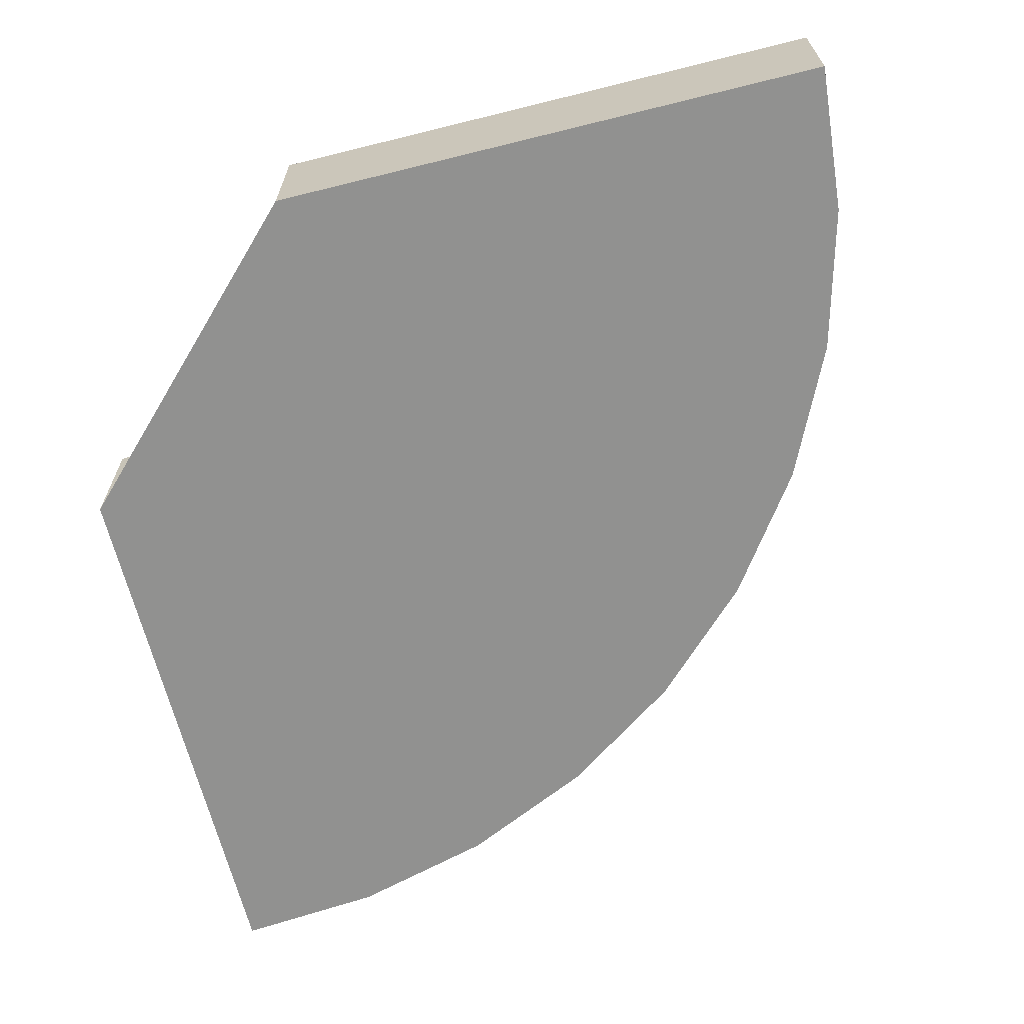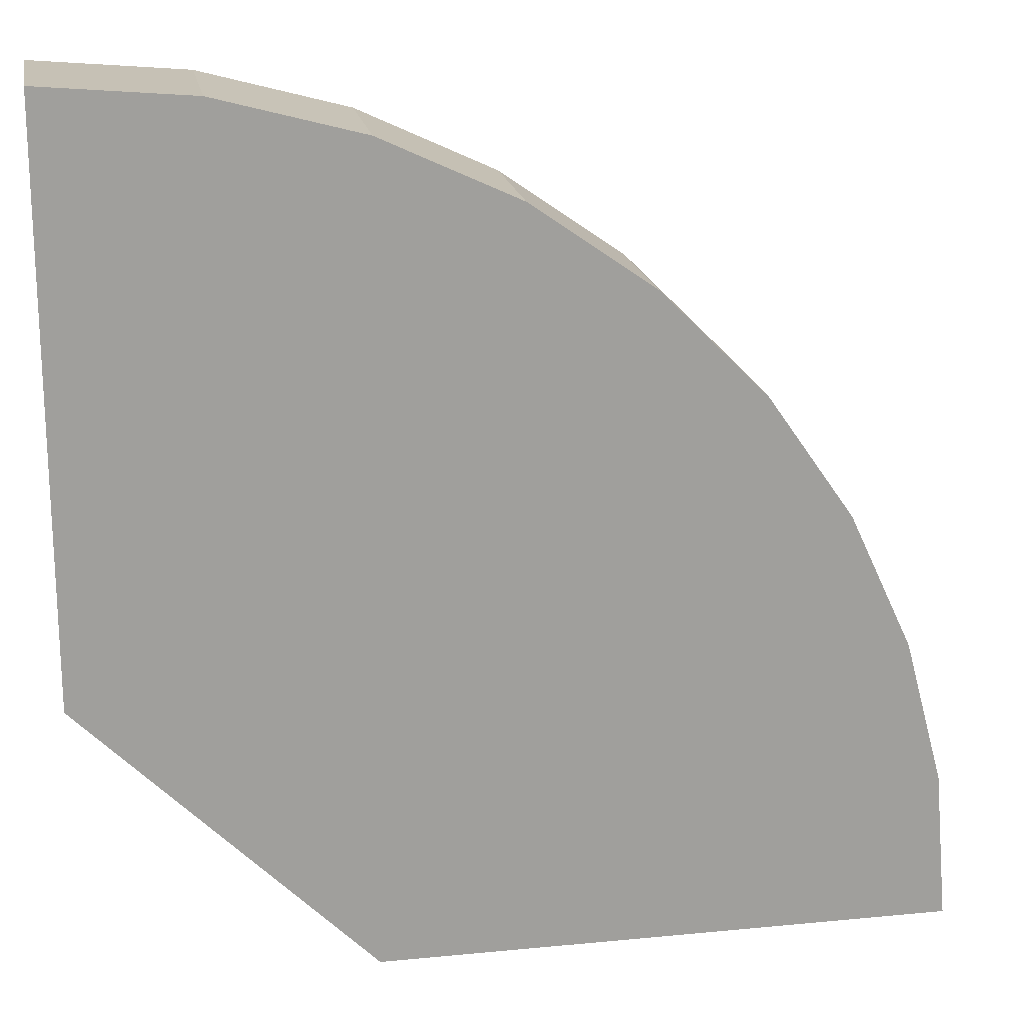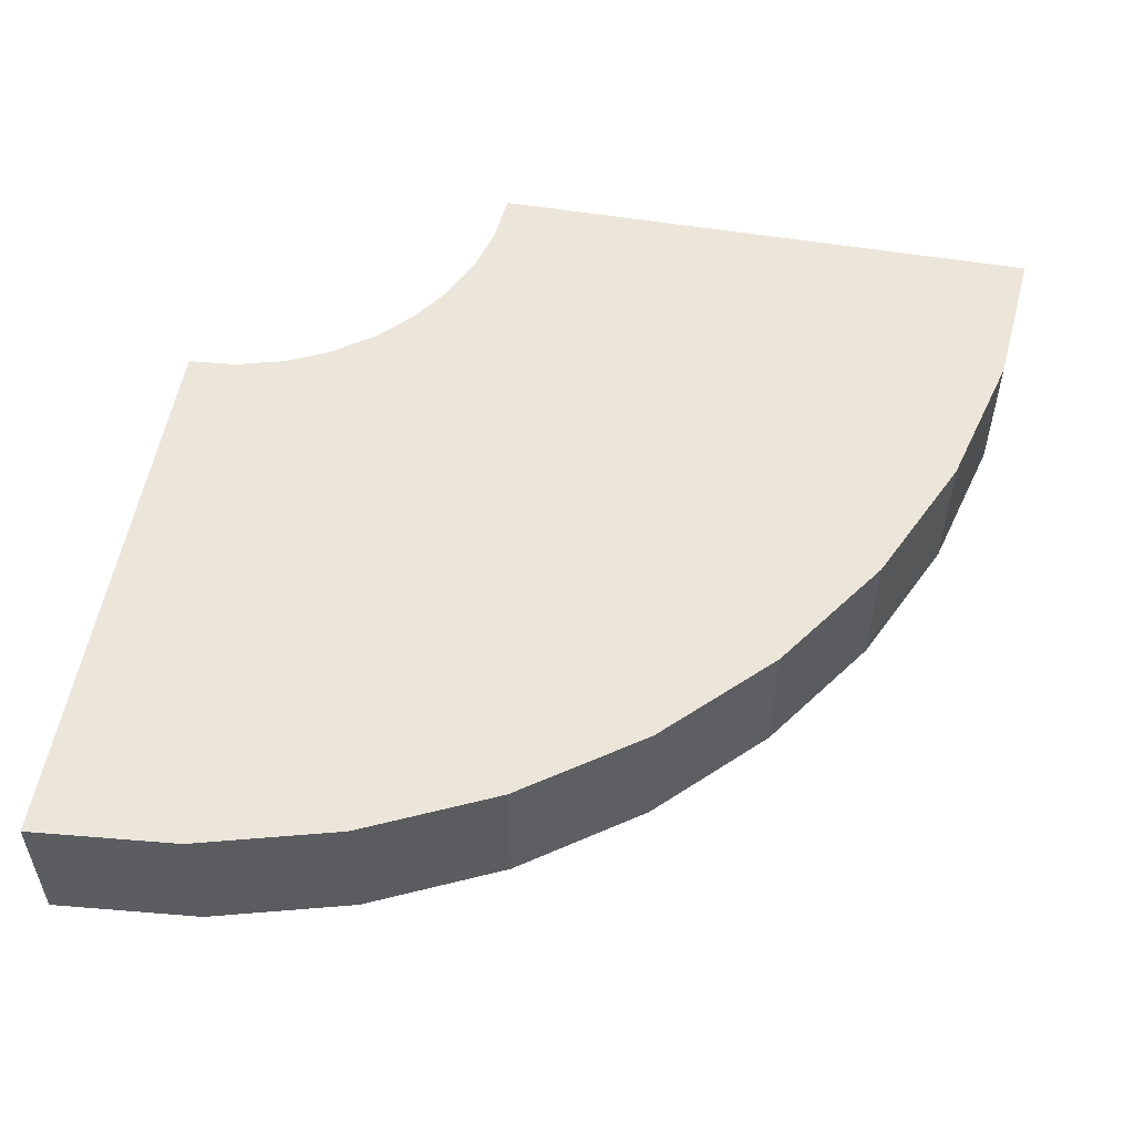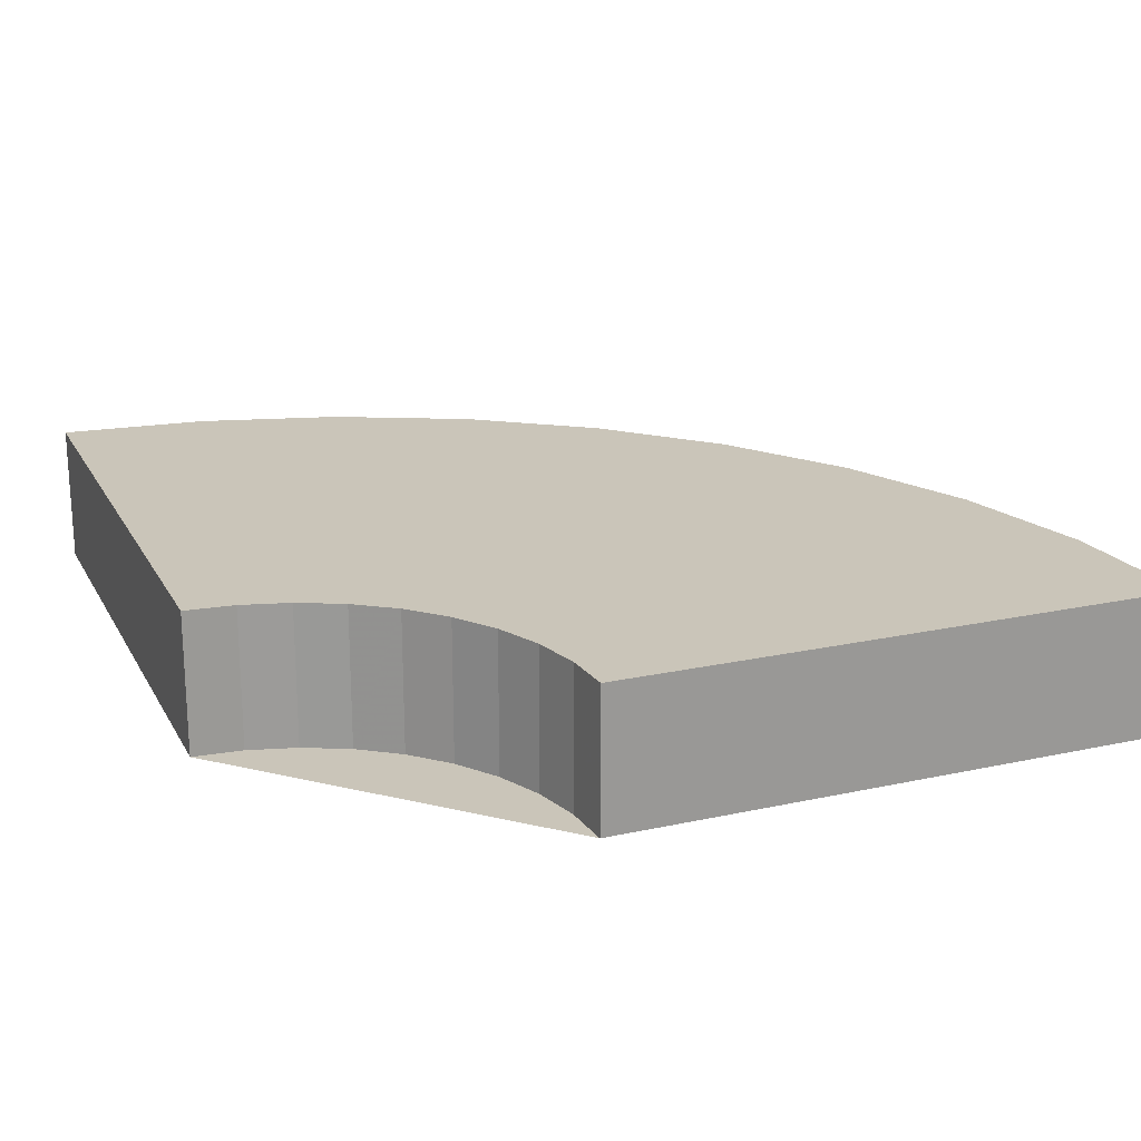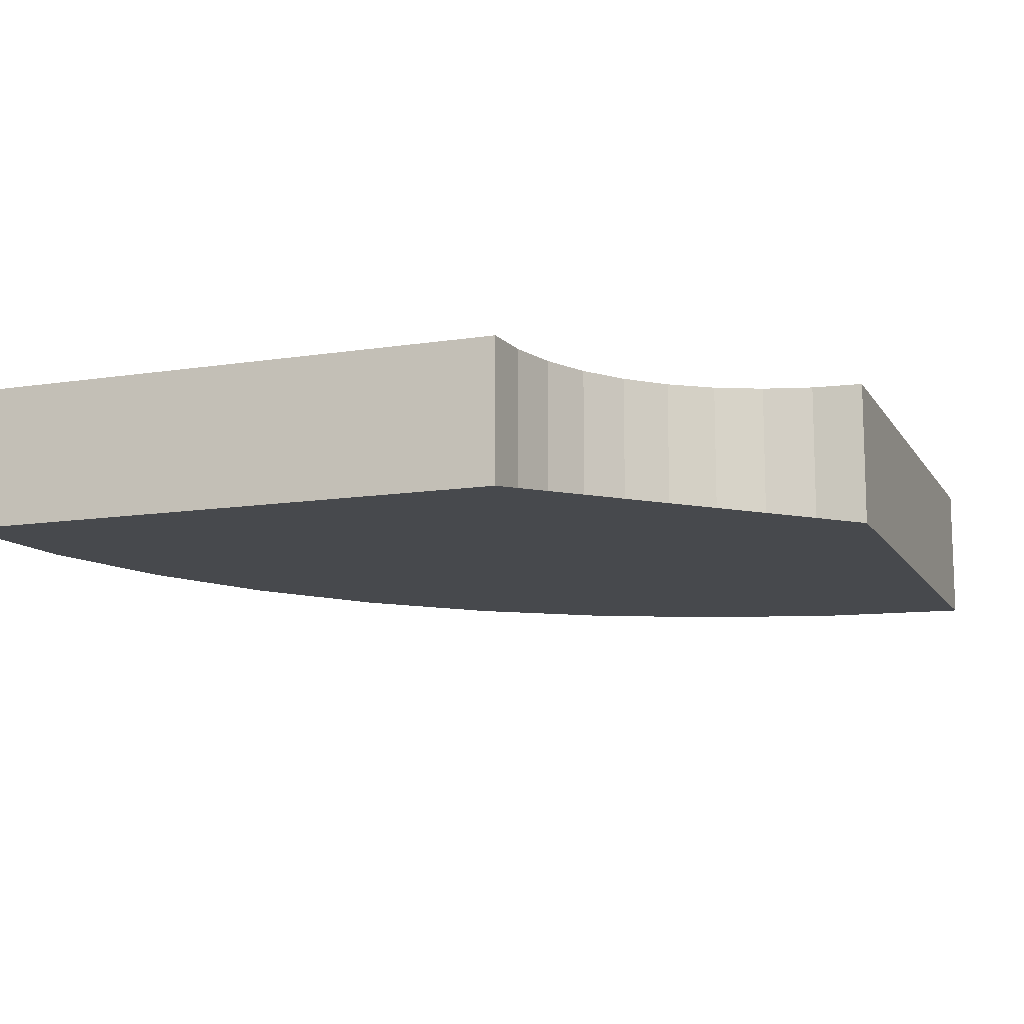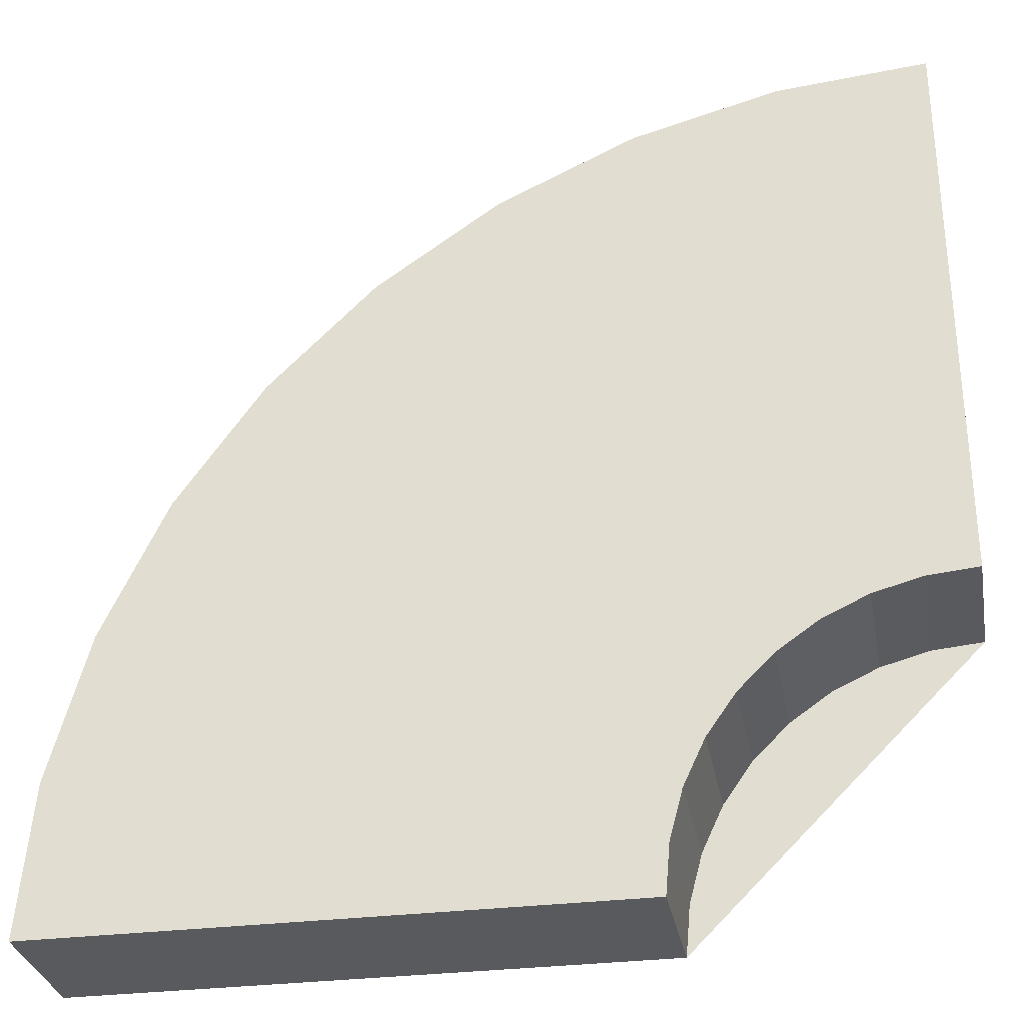
<metadata>
{"format":"obj","ext":"obj","renderer":"f3d","projection":"perspective","resolution":1024,"background":"white","views":[{"elev":-65.9,"azim":-76.0,"up":"+Y"},{"elev":19.1,"azim":-10.4,"up":"+Z"},{"elev":54.2,"azim":10.0,"up":"+Y"},{"elev":20.7,"azim":-111.6,"up":"+Y"},{"elev":-12.0,"azim":-159.6,"up":"+Y"},{"elev":-30.9,"azim":-169.7,"up":"+Z"}]}
</metadata>
<code>
v 2 0.5 0
v 1.97 0.5 0.3473
v 1.879 0.5 0.684
v 1.732 0.5 1
v 1.532 0.5 1.286
v 1.286 0.5 1.532
v 1 0.5 1.732
v 0.684 0.5 1.879
v 0.3473 0.5 1.97
v 0 0.5 2
v 2.444 0.5 0
v 2.407 0.5 0.4245
v 2.297 0.5 0.836
v 2.117 0.5 1.222
v 1.873 0.5 1.571
v 1.571 0.5 1.873
v 1.222 0.5 2.117
v 0.836 0.5 2.297
v 0.4245 0.5 2.407
v 0 0.5 2.444
v 2.889 0.5 0
v 2.845 0.5 0.5017
v 2.715 0.5 0.9881
v 2.502 0.5 1.444
v 2.213 0.5 1.857
v 1.857 0.5 2.213
v 1.444 0.5 2.502
v 0.9881 0.5 2.715
v 0.5017 0.5 2.845
v 0 0.5 2.889
v 3.333 0.5 0
v 3.283 0.5 0.5788
v 3.132 0.5 1.14
v 2.887 0.5 1.667
v 2.553 0.5 2.143
v 2.143 0.5 2.553
v 1.667 0.5 2.887
v 1.14 0.5 3.132
v 0.5788 0.5 3.283
v 0 0.5 3.333
v 3.778 0.5 0
v 3.72 0.5 0.656
v 3.55 0.5 1.292
v 3.272 0.5 1.889
v 2.894 0.5 2.428
v 2.428 0.5 2.894
v 1.889 0.5 3.272
v 1.292 0.5 3.55
v 0.656 0.5 3.72
v 0 0.5 3.778
v 4.222 0.5 0
v 4.158 0.5 0.7332
v 3.968 0.5 1.444
v 3.657 0.5 2.111
v 3.234 0.5 2.714
v 2.714 0.5 3.234
v 2.111 0.5 3.657
v 1.444 0.5 3.968
v 0.7332 0.5 4.158
v 0 0.5 4.222
v 4.667 0.5 0
v 4.596 0.5 0.8104
v 4.385 0.5 1.596
v 4.041 0.5 2.333
v 3.575 0.5 3
v 3 0.5 3.575
v 2.333 0.5 4.041
v 1.596 0.5 4.385
v 0.8104 0.5 4.596
v 0 0.5 4.667
v 5.111 0.5 0
v 5.033 0.5 0.8875
v 4.803 0.5 1.748
v 4.426 0.5 2.556
v 3.915 0.5 3.285
v 3.285 0.5 3.915
v 2.556 0.5 4.426
v 1.748 0.5 4.803
v 0.8875 0.5 5.033
v 0 0.5 5.111
v 5.556 0.5 0
v 5.471 0.5 0.9647
v 5.221 0.5 1.9
v 4.811 0.5 2.778
v 4.256 0.5 3.571
v 3.571 0.5 4.256
v 2.778 0.5 4.811
v 1.9 0.5 5.221
v 0.9647 0.5 5.471
v 0 0.5 5.556
v 6 0.5 0
v 5.909 0.5 1.042
v 5.638 0.5 2.052
v 5.196 0.5 3
v 4.596 0.5 3.857
v 3.857 0.5 4.596
v 3 0.5 5.196
v 2.052 0.5 5.638
v 1.042 0.5 5.909
v 0 0.5 6
v 2 -0.5 0
v 1.97 -0.5 0.3473
v 1.879 -0.5 0.684
v 1.732 -0.5 1
v 1.532 -0.5 1.286
v 1.286 -0.5 1.532
v 1 -0.5 1.732
v 0.684 -0.5 1.879
v 0.3473 -0.5 1.97
v 0 -0.5 2
v 2.444 -0.5 0
v 2.407 -0.5 0.4245
v 2.297 -0.5 0.836
v 2.117 -0.5 1.222
v 1.873 -0.5 1.571
v 1.571 -0.5 1.873
v 1.222 -0.5 2.117
v 0.836 -0.5 2.297
v 0.4245 -0.5 2.407
v 0 -0.5 2.444
v 2.889 -0.5 0
v 2.845 -0.5 0.5017
v 2.715 -0.5 0.9881
v 2.502 -0.5 1.444
v 2.213 -0.5 1.857
v 1.857 -0.5 2.213
v 1.444 -0.5 2.502
v 0.9881 -0.5 2.715
v 0.5017 -0.5 2.845
v 0 -0.5 2.889
v 3.333 -0.5 0
v 3.283 -0.5 0.5788
v 3.132 -0.5 1.14
v 2.887 -0.5 1.667
v 2.553 -0.5 2.143
v 2.143 -0.5 2.553
v 1.667 -0.5 2.887
v 1.14 -0.5 3.132
v 0.5788 -0.5 3.283
v 0 -0.5 3.333
v 3.778 -0.5 0
v 3.72 -0.5 0.656
v 3.55 -0.5 1.292
v 3.272 -0.5 1.889
v 2.894 -0.5 2.428
v 2.428 -0.5 2.894
v 1.889 -0.5 3.272
v 1.292 -0.5 3.55
v 0.656 -0.5 3.72
v 0 -0.5 3.778
v 4.222 -0.5 0
v 4.158 -0.5 0.7332
v 3.968 -0.5 1.444
v 3.657 -0.5 2.111
v 3.234 -0.5 2.714
v 2.714 -0.5 3.234
v 2.111 -0.5 3.657
v 1.444 -0.5 3.968
v 0.7332 -0.5 4.158
v 0 -0.5 4.222
v 4.667 -0.5 0
v 4.596 -0.5 0.8104
v 4.385 -0.5 1.596
v 4.041 -0.5 2.333
v 3.575 -0.5 3
v 3 -0.5 3.575
v 2.333 -0.5 4.041
v 1.596 -0.5 4.385
v 0.8104 -0.5 4.596
v 0 -0.5 4.667
v 5.111 -0.5 0
v 5.033 -0.5 0.8875
v 4.803 -0.5 1.748
v 4.426 -0.5 2.556
v 3.915 -0.5 3.285
v 3.285 -0.5 3.915
v 2.556 -0.5 4.426
v 1.748 -0.5 4.803
v 0.8875 -0.5 5.033
v 0 -0.5 5.111
v 5.556 -0.5 0
v 5.471 -0.5 0.9647
v 5.221 -0.5 1.9
v 4.811 -0.5 2.778
v 4.256 -0.5 3.571
v 3.571 -0.5 4.256
v 2.778 -0.5 4.811
v 1.9 -0.5 5.221
v 0.9647 -0.5 5.471
v 0 -0.5 5.556
v 6 -0.5 0
v 5.909 -0.5 1.042
v 5.638 -0.5 2.052
v 5.196 -0.5 3
v 4.596 -0.5 3.857
v 3.857 -0.5 4.596
v 3 -0.5 5.196
v 2.052 -0.5 5.638
v 1.042 -0.5 5.909
v 0 -0.5 6
f 1 2 12 11
f 2 3 13 12
f 3 4 14 13
f 4 5 15 14
f 5 6 16 15
f 6 7 17 16
f 7 8 18 17
f 8 9 19 18
f 9 10 20 19
f 11 12 22 21
f 12 13 23 22
f 13 14 24 23
f 14 15 25 24
f 15 16 26 25
f 16 17 27 26
f 17 18 28 27
f 18 19 29 28
f 19 20 30 29
f 21 22 32 31
f 22 23 33 32
f 23 24 34 33
f 24 25 35 34
f 25 26 36 35
f 26 27 37 36
f 27 28 38 37
f 28 29 39 38
f 29 30 40 39
f 31 32 42 41
f 32 33 43 42
f 33 34 44 43
f 34 35 45 44
f 35 36 46 45
f 36 37 47 46
f 37 38 48 47
f 38 39 49 48
f 39 40 50 49
f 41 42 52 51
f 42 43 53 52
f 43 44 54 53
f 44 45 55 54
f 45 46 56 55
f 46 47 57 56
f 47 48 58 57
f 48 49 59 58
f 49 50 60 59
f 51 52 62 61
f 52 53 63 62
f 53 54 64 63
f 54 55 65 64
f 55 56 66 65
f 56 57 67 66
f 57 58 68 67
f 58 59 69 68
f 59 60 70 69
f 61 62 72 71
f 62 63 73 72
f 63 64 74 73
f 64 65 75 74
f 65 66 76 75
f 66 67 77 76
f 67 68 78 77
f 68 69 79 78
f 69 70 80 79
f 71 72 82 81
f 72 73 83 82
f 73 74 84 83
f 74 75 85 84
f 75 76 86 85
f 76 77 87 86
f 77 78 88 87
f 78 79 89 88
f 79 80 90 89
f 81 82 92 91
f 82 83 93 92
f 83 84 94 93
f 84 85 95 94
f 85 86 96 95
f 86 87 97 96
f 87 88 98 97
f 88 89 99 98
f 89 90 100 99
f 1 11 111 101
f 11 21 121 111
f 21 31 131 121
f 31 41 141 131
f 41 51 151 141
f 51 61 161 151
f 61 71 171 161
f 71 81 181 171
f 81 91 191 181
f 91 92 192 191
f 92 93 193 192
f 93 94 194 193
f 94 95 195 194
f 95 96 196 195
f 96 97 197 196
f 97 98 198 197
f 98 99 199 198
f 99 100 200 199
f 100 90 190 200
f 90 80 180 190
f 80 70 170 180
f 70 60 160 170
f 60 50 150 160
f 50 40 140 150
f 40 30 130 140
f 30 20 120 130
f 20 10 110 120
f 10 9 109 110
f 9 8 108 109
f 8 7 107 108
f 7 6 106 107
f 6 5 105 106
f 5 4 104 105
f 4 3 103 104
f 3 2 102 103
f 2 1 101 102
f 101 111 121 131 141 151 161 171 181 191 192 193 194 195 196 197 198 199 200 190 180 170 160 150 140 130 120 110 109 108 107 106 105 104 103 102

</code>
